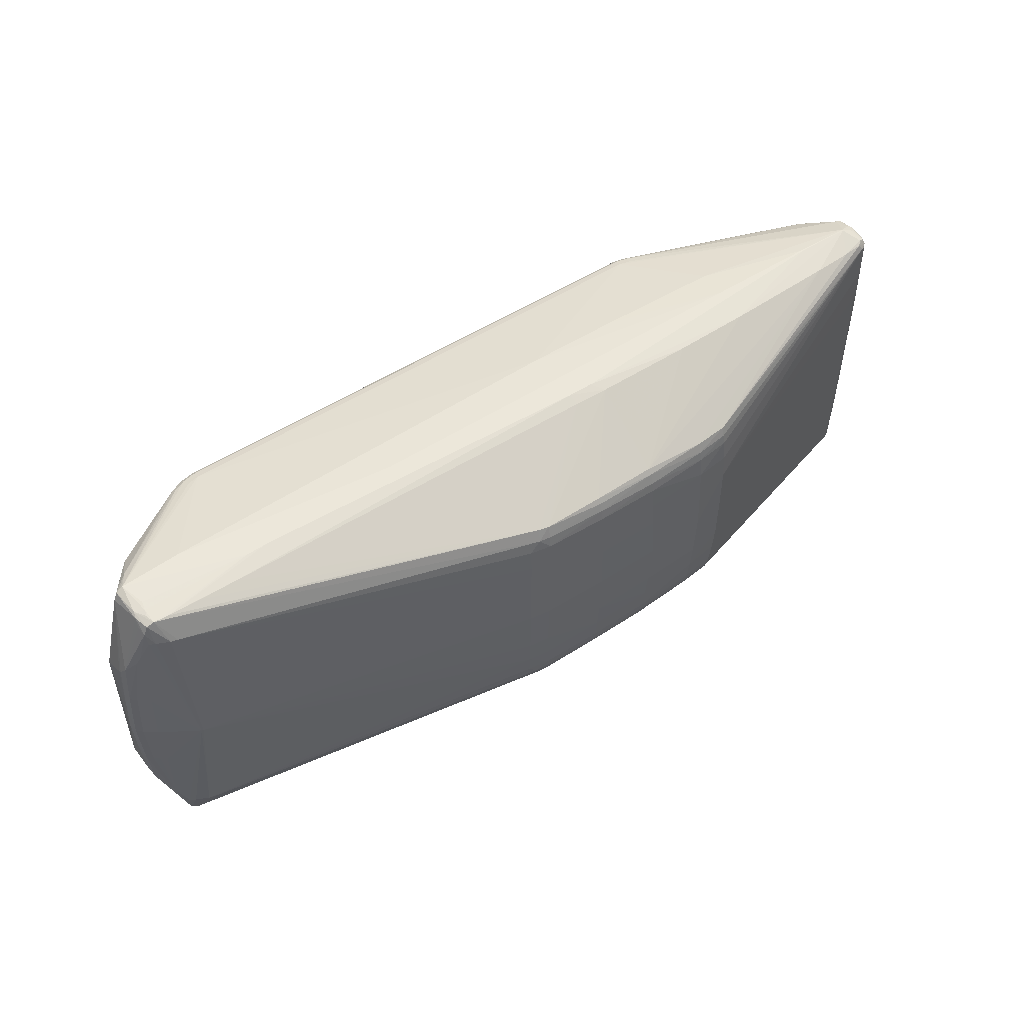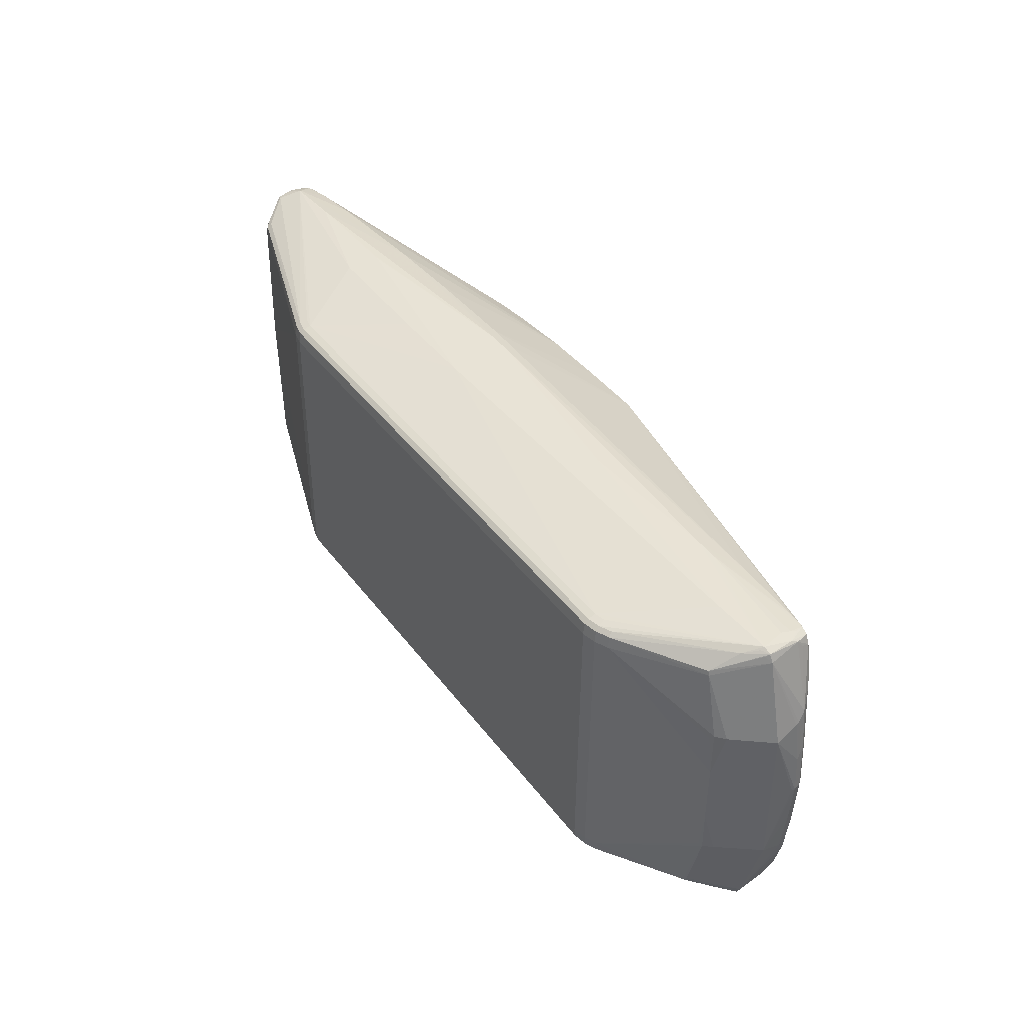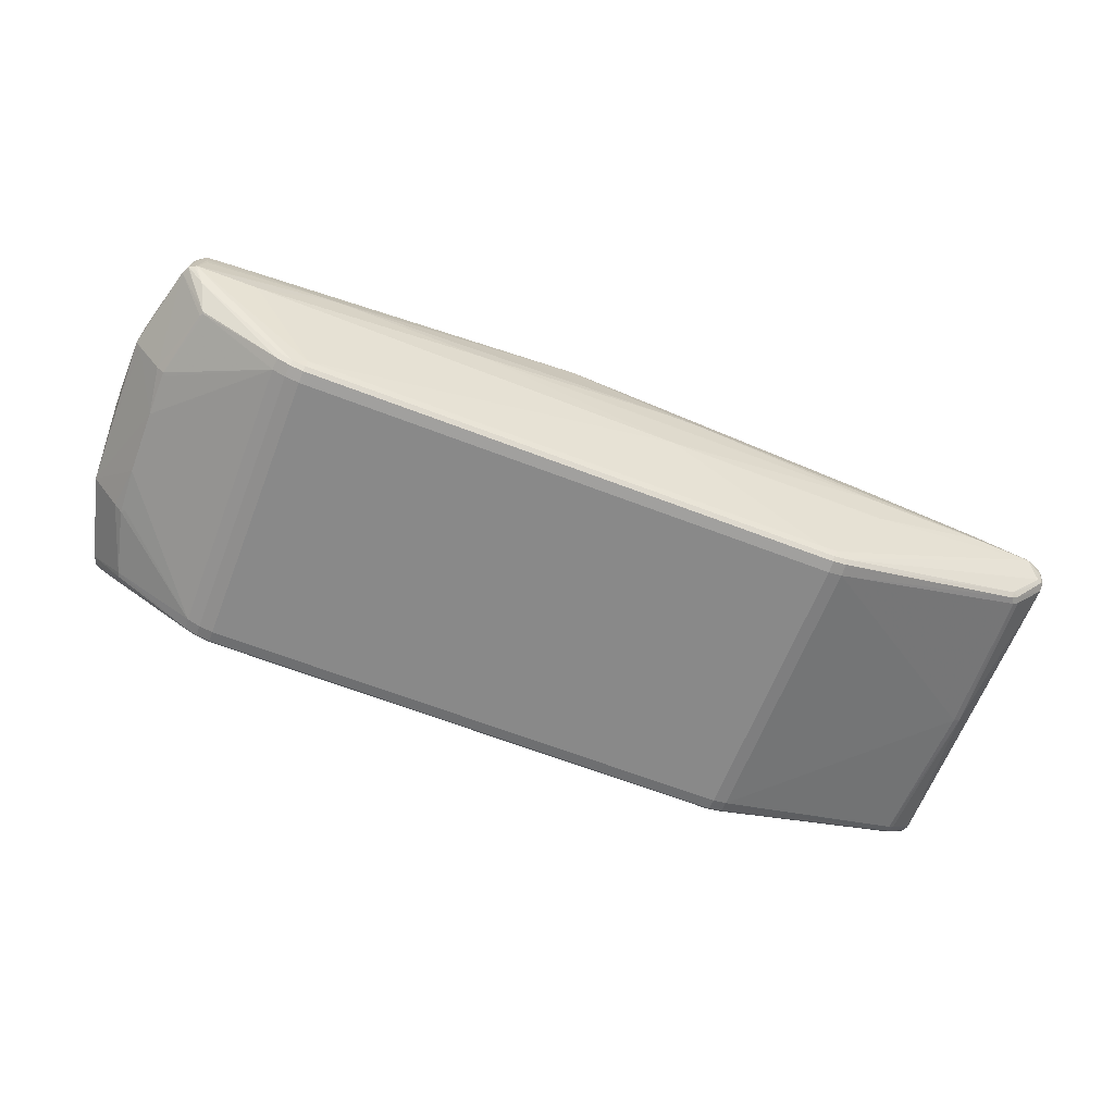
<metadata>
{"format":"obj","ext":"obj","renderer":"f3d","projection":"perspective","resolution":1024,"background":"white","views":[{"elev":50.6,"azim":-34.4,"up":"+Y"},{"elev":41.7,"azim":-122.7,"up":"+Y"},{"elev":-63.2,"azim":-20.9,"up":"+Z"}]}
</metadata>
<code>
v 0.3278 -0.1865 0.007393
v -0.1224 -0.1871 0.0166
v 0.3278 -0.1864 0.008905
v 0.4499 -0.1846 0.004241
v 0.4505 -0.1846 0.005741
v -0.3604 -0.1849 -0.007433
v 0.5161 -0.1825 0.00256
v -0.4247 -0.1838 -0.003453
v 0.5159 -0.1822 0.003845
v -0.4244 -0.1812 -0.007635
v -0.4325 -0.1798 -0.002766
v -0.4269 -0.1789 0.02594
v 0.5282 -0.1766 -0.004158
v 0.5284 -0.1772 0.006194
v -0.4305 -0.1773 -0.006678
v 0.5334 -0.1745 -0.004269
v 0.5335 -0.1748 0.004633
v -0.414 -0.1762 -0.02278
v 0.5287 -0.1735 0.02198
v 0.5358 -0.1724 -0.004332
v 0.5359 -0.1726 0.003649
v 0.5338 -0.1717 0.02017
v 0.5279 -0.1733 -0.01827
v 0.5356 -0.1696 -0.01714
v 0.5362 -0.1699 0.01882
v -0.4364 -0.1714 -0.002127
v -0.4298 -0.1748 0.03448
v 0.5287 -0.1646 0.02778
v 0.5331 -0.1712 -0.01851
v 0.5362 -0.1655 0.02287
v 0.5339 -0.163 0.02538
v -0.403 -0.158 -0.05046
v -0.4009 -0.1562 -0.05242
v -0.4047 -0.153 -0.05036
v -0.4001 -0.1525 0.06227
v -0.4093 -0.1511 0.06075
v -0.01514 -0.1323 0.1392
v 0.1324 -0.1317 0.1366
v 0.06261 -0.1315 0.1394
v -0.004396 -0.1313 0.1411
v 0.5355 -0.1624 -0.0209
v 0.5362 -0.1226 0.02436
v 0.5339 -0.1226 0.02682
v 0.5287 -0.1226 0.02932
v -0.4575 -0.09072 0.02123
v -0.4571 -0.09245 0.02433
v 0.5361 -0.08292 0.02518
v 0.5338 -0.08294 0.02767
v 0.5286 -0.08296 0.03021
v -0.46 -0.08126 0.0001144
v -0.4549 -0.08052 -0.006907
v -0.4297 -0.08005 -0.04089
v -0.4222 -0.08064 -0.0496
v -0.4187 -0.07819 -0.05175
v 0.5337 -0.04103 0.02798
v 0.5286 -0.04088 0.03056
v -0.4614 -0.04158 0.0262
v 0.5361 -0.04066 0.02545
v -0.4228 -0.03229 -0.05058
v -0.4634 0.001431 0.02382
v -0.4638 0.00145 0.02721
v -0.404 0.001304 0.07443
v -0.4021 0.001304 0.07501
v -0.4229 0.0361 -0.05023
v 0.5355 0.04063 -0.01274
v -0.4616 0.0445 0.02664
v 0.5359 0.04905 0.0259
v 0.5336 0.04904 0.02843
v 0.5284 0.04902 0.03101
v -0.4596 0.08359 -0.0009373
v -0.43 0.08503 -0.04006
v -0.4177 0.08185 -0.05134
v -0.4214 0.08626 -0.0488
v 0.5359 0.08892 0.02605
v 0.5335 0.0889 0.02854
v 0.5284 0.08888 0.03108
v -0.4578 0.0937 0.02216
v -0.4573 0.0954 0.02528
v 0.2397 0.119 0.1354
v 0.5358 0.1286 0.02563
v 0.5335 0.1286 0.02808
v 0.5283 0.1285 0.03058
v -0.004805 0.1345 0.1425
v 0.0622 0.1349 0.1408
v 0.132 0.1353 0.1379
v -0.01555 0.1354 0.1405
v -0.4025 0.1535 0.06396
v -0.4099 0.1538 0.06233
v -0.4051 0.1568 -0.04892
v -0.4035 0.1618 -0.04885
v 0.5349 0.1688 -0.01923
v 0.5357 0.1715 0.02457
v 0.5334 0.1689 0.02705
v 0.5282 0.1705 0.02947
v -0.4319 0.1703 0.04057
v 0.5332 0.1778 0.02193
v -0.437 0.1746 -0.0003841
v 0.535 0.1761 -0.01529
v 0.5356 0.1759 0.0207
v 0.5281 0.1795 0.02374
v 0.5326 0.1776 -0.01675
v 0.5353 0.1795 0.003018
v 0.5274 0.1793 -0.01774
v -0.4146 0.1798 -0.02098
v 0.5328 0.1808 -0.002479
v 0.533 0.181 0.006426
v -0.4308 0.1785 0.03474
v -0.431 0.1807 -0.004875
v 0.5276 0.1829 -0.002347
v 0.5278 0.1835 0.007631
v -0.4289 0.1814 0.02913
v -0.433 0.1831 -0.0009375
v -0.425 0.1846 -0.005792
v 0.5153 0.1883 0.005712
v -0.4253 0.1872 -0.001584
v 0.5156 0.1886 0.00443
v -0.3609 0.1885 -0.005552
v 0.45 0.1905 0.007631
v 0.4494 0.1905 0.006127
v 0.3272 0.1919 0.01081
v -0.123 0.1912 0.01851
v 0.3272 0.192 0.009299
v 0.1164 -0.1869 0.03558
v 0.09432 -0.187 0.0402
v 0.1293 -0.1869 0.03958
v 0.09364 0.1915 0.03788
v 0.09374 0.1915 0.04211
v 0.121 0.1915 0.04162
v -0.278 -0.1849 0.03114
v 0.1973 -0.1834 -0.0272
v -0.3016 -0.1842 0.03177
v 0.3328 -0.1822 -0.02732
v -0.4166 -0.1814 0.02311
v 0.328 -0.179 0.04449
v -0.4187 -0.1799 0.03255
v -0.4205 -0.1785 0.03846
v -0.4024 -0.1774 0.04939
v 0.4543 -0.1756 0.03511
v -0.421 -0.1768 0.04813
v 0.4997 -0.1732 0.03038
v 0.5236 -0.1716 0.02653
v -0.4275 -0.1704 0.04773
v 0.4965 -0.1622 -0.04945
v -0.4299 -0.164 0.04781
v 0.5035 -0.1592 -0.04972
v 0.4969 -0.1579 -0.05423
v 0.5071 -0.1525 -0.04959
v 0.5011 -0.1513 -0.05376
v -0.4228 -0.1509 0.05466
v -0.4291 -0.1502 0.05112
v -0.4349 -0.1435 0.04714
v 0.5246 -0.08641 0.0318
v 0.5066 0.003343 -0.05257
v 0.514 0.003332 -0.04814
v 0.5243 0.0923 0.0327
v -0.4353 0.1463 0.0486
v -0.4296 0.153 0.05265
v -0.4233 0.1537 0.05619
v 0.5006 0.158 -0.0522
v 0.5066 0.1592 -0.04802
v 0.4964 0.1646 -0.05261
v 0.503 0.1658 -0.04808
v -0.4304 0.1668 0.04947
v 0.496 0.1689 -0.04778
v -0.4261 0.1764 0.0495
v 0.5231 0.1775 0.02829
v 0.4992 0.1791 0.03215
v 0.4537 0.1812 0.03691
v -0.4183 0.1798 0.05023
v -0.4029 0.1802 0.05119
v -0.3675 0.1806 0.05187
v 0.3977 0.1822 0.04151
v -0.3279 0.1814 0.05191
v -0.421 0.1814 0.04028
v -0.4192 0.1829 0.03438
v 0.3275 0.1841 0.04632
v -0.4172 0.1845 0.02495
v 0.242 0.1854 0.05045
v 0.1324 0.1867 0.05345
v 0.3323 0.1881 -0.02545
v -0.3022 0.1876 0.03364
v 0.1967 0.1889 -0.02532
v -0.2785 0.1883 0.03302
v -0.4392 -0.1292 0.04582
v -0.4434 -0.1187 0.04302
v -0.4541 -0.1021 0.03211
v -0.431 -0.05601 0.05532
v -0.4525 -0.05524 0.04035
v -0.4408 -0.05516 0.04959
v -0.4583 -0.05501 0.03396
v -0.4465 -0.05495 0.04526
v -0.4616 0.001416 0.03469
v -0.4497 0.001377 0.04598
v -0.4432 0.001364 0.0506
v -0.4559 0.001393 0.04107
v -0.4467 0.05772 0.04583
v -0.4584 0.05786 0.03453
v -0.441 0.05791 0.05016
v -0.4527 0.05804 0.04092
v -0.4312 0.05872 0.0559
v -0.4544 0.105 0.03315
v -0.4438 0.1213 0.04416
v -0.4396 0.132 0.04714
v 0.1327 -0.1257 0.1408
v 0.06267 -0.1257 0.143
v 0.2037 -0.1254 0.1351
v 0.2412 -0.1248 0.1307
v -0.01797 -0.1198 0.1444
v -0.005005 -0.1191 0.1457
v 0.06271 -0.1168 0.1463
v 0.2401 -0.115 0.1342
v 0.2039 -0.1149 0.1392
v 0.1335 -0.1143 0.1446
v -0.02901 -0.1074 0.1448
v -0.006134 -0.1069 0.1481
v 0.06273 -0.1053 0.1484
v 0.2037 -0.104 0.1414
v 0.241 -0.1038 0.136
v 0.1332 -0.1037 0.1465
v -0.03016 -0.08403 0.1476
v -0.007555 -0.08344 0.1503
v 0.06273 -0.08114 0.1507
v 0.2042 -0.0803 0.1439
v 0.2423 -0.07901 0.1379
v 0.1335 -0.07881 0.1487
v -0.03137 -0.05417 0.1496
v -0.009103 -0.05254 0.1527
v 0.06272 -0.05116 0.1528
v 0.2048 -0.05086 0.1456
v 0.2431 -0.04988 0.1396
v 0.1347 -0.04976 0.1506
v 0.2061 0.001876 0.1468
v 0.1377 0.001745 0.1518
v 0.2425 0.001969 0.1407
v -0.03274 0.001493 0.1514
v -0.009623 0.001516 0.1542
v 0.06266 0.001627 0.1542
v 0.1345 0.05326 0.1511
v 0.2429 0.05382 0.1401
v 0.2046 0.05463 0.1461
v 0.06256 0.05441 0.1533
v -0.009269 0.05558 0.1532
v -0.03154 0.05717 0.1502
v 0.1333 0.08233 0.1495
v 0.242 0.08296 0.1387
v 0.2039 0.08408 0.1447
v 0.06247 0.08441 0.1515
v -0.007816 0.0865 0.1512
v -0.03043 0.08705 0.1484
v 0.1329 0.1072 0.1475
v 0.2406 0.1078 0.1371
v 0.2034 0.1078 0.1424
v 0.0624 0.1086 0.1495
v -0.006468 0.11 0.1492
v -0.02935 0.1104 0.1459
v 0.1331 0.1179 0.1458
v 0.2035 0.1187 0.1404
v 0.06235 0.1201 0.1475
v -0.005377 0.1222 0.1469
v -0.01834 0.1229 0.1456
v 0.2409 0.1288 0.1319
v 0.2034 0.1293 0.1363
v 0.06227 0.1291 0.1443
v 0.1323 0.1293 0.142
v 0.09483 -0.1842 -0.02548
v 0.09501 0.1866 0.05339
v 0.09425 0.1893 -0.0236
v -0.01399 -0.1787 0.08754
v -0.2894 -0.1661 -0.1022
v -0.2904 -0.1636 -0.1101
v -0.3037 -0.1636 -0.107
v -0.316 -0.1636 -0.1013
v -0.291 -0.1596 -0.1147
v -0.3052 -0.1597 -0.1114
v -0.3184 -0.1597 -0.1052
v -0.2912 -0.1472 -0.1165
v -0.2763 -0.1472 -0.1168
v -0.3058 -0.1473 -0.1132
v -0.3194 -0.1473 -0.1068
v 0.2632 -0.1652 -0.112
v 0.2798 -0.1652 -0.1119
v 0.2622 -0.1627 -0.1199
v 0.2758 -0.1626 -0.1201
v 0.2892 -0.1626 -0.1175
v 0.2616 -0.1587 -0.1245
v 0.2762 -0.1587 -0.1247
v 0.2905 -0.1587 -0.122
v 0.2614 -0.1464 -0.1263
v 0.2764 -0.1463 -0.1266
v 0.2911 -0.1463 -0.1237
v 0.2609 0.153 -0.1248
v 0.2759 0.153 -0.1251
v 0.2906 0.1531 -0.1222
v 0.2611 0.1654 -0.1229
v 0.2757 0.1654 -0.1231
v 0.29 0.1654 -0.1203
v 0.2617 0.1693 -0.1182
v 0.2753 0.1693 -0.1185
v 0.2887 0.1693 -0.1159
v 0.2746 0.1717 -0.1105
v 0.2863 0.1718 -0.1082
v -0.2917 0.1521 -0.115
v -0.2767 0.1521 -0.1153
v -0.3063 0.1521 -0.1116
v -0.3199 0.152 -0.1053
v -0.2915 0.1645 -0.113
v -0.3057 0.1644 -0.1098
v -0.3189 0.1644 -0.1036
v -0.2909 0.1684 -0.1084
v -0.3042 0.1683 -0.1053
v -0.3165 0.1683 -0.09958
v -0.29 0.1708 -0.1005
v -0.3016 0.1708 -0.09779
f 116 300 180
f 122 180 182
f 182 267 122
f 180 300 182
f 300 267 182
f 306 309 294
f 292 294 295
f 292 290 289
f 293 290 292
f 146 290 148
f 30 65 42
f 119 180 122
f 119 116 180
f 117 115 183
f 62 36 63
f 246 245 251
f 234 155 239
f 239 245 246
f 41 147 154
f 154 147 148
f 296 292 295
f 293 292 296
f 153 290 293
f 293 159 153
f 148 290 153
f 153 154 148
f 159 154 153
f 298 296 295
f 295 294 298
f 298 294 309
f 312 115 117
f 117 267 312
f 312 267 300
f 300 309 312
f 59 70 64
f 279 54 59
f 52 59 53
f 53 59 54
f 53 54 279
f 279 33 53
f 64 70 71
f 70 97 71
f 77 97 70
f 246 238 240
f 240 239 246
f 306 302 307
f 308 310 307
f 307 309 306
f 307 310 309
f 104 308 90
f 279 59 305
f 305 59 64
f 207 28 211
f 275 33 279
f 32 33 275
f 279 278 275
f 288 292 289
f 294 292 303
f 303 302 306
f 306 294 303
f 276 302 303
f 289 290 287
f 290 146 287
f 270 285 282
f 282 280 270
f 3 1 5
f 143 287 146
f 284 287 143
f 281 284 7
f 281 7 132
f 282 285 283
f 284 281 283
f 283 287 284
f 283 280 282
f 283 281 280
f 29 143 145
f 145 143 146
f 145 41 29
f 145 147 41
f 145 146 148
f 148 147 145
f 211 28 218
f 30 42 43
f 212 207 211
f 232 230 234
f 234 239 232
f 239 240 232
f 118 119 122
f 116 119 118
f 110 116 100
f 117 183 121
f 121 267 117
f 122 267 121
f 167 168 261
f 176 168 114
f 116 118 114
f 114 118 176
f 168 167 114
f 100 116 114
f 114 167 100
f 241 236 237
f 237 236 228
f 237 238 241
f 87 63 249
f 242 236 241
f 241 247 242
f 249 63 243
f 243 242 249
f 170 173 183
f 173 170 171
f 179 85 178
f 178 85 176
f 84 85 179
f 261 168 262
f 168 85 262
f 172 168 176
f 176 85 172
f 172 85 168
f 246 251 252
f 252 250 246
f 256 250 252
f 297 309 300
f 300 298 297
f 297 298 309
f 300 116 301
f 301 298 300
f 115 312 313
f 313 310 115
f 313 312 309
f 309 310 313
f 52 53 34
f 34 33 32
f 34 53 33
f 66 70 61
f 66 77 70
f 61 70 60
f 60 50 61
f 70 50 60
f 51 59 52
f 52 50 51
f 70 59 51
f 51 50 70
f 61 50 57
f 62 157 200
f 189 193 191
f 189 187 62
f 62 187 150
f 187 189 150
f 253 250 256
f 247 250 253
f 244 238 246
f 246 250 244
f 244 250 247
f 241 238 244
f 244 247 241
f 137 139 135
f 112 104 90
f 311 310 308
f 308 104 311
f 115 310 311
f 311 104 115
f 64 71 73
f 308 307 304
f 304 305 308
f 304 307 302
f 285 270 273
f 26 34 32
f 26 50 52
f 52 34 26
f 32 275 18
f 12 8 135
f 292 288 291
f 291 303 292
f 288 303 291
f 276 303 277
f 277 303 288
f 277 288 289
f 277 273 276
f 289 285 277
f 285 273 277
f 286 285 289
f 289 287 286
f 286 283 285
f 287 283 286
f 269 270 280
f 269 8 271
f 271 270 269
f 47 42 65
f 65 92 80
f 80 74 65
f 14 19 7
f 7 16 14
f 14 16 17
f 29 16 13
f 13 16 7
f 29 41 24
f 24 16 29
f 24 65 30
f 24 41 65
f 132 7 4
f 7 5 4
f 4 1 132
f 4 5 1
f 23 143 29
f 284 143 23
f 7 284 23
f 29 13 23
f 23 13 7
f 224 28 230
f 224 218 28
f 230 223 224
f 223 218 224
f 31 28 30
f 30 43 31
f 69 155 234
f 234 230 152
f 223 225 219
f 229 223 230
f 230 232 229
f 233 240 238
f 233 232 240
f 238 237 233
f 233 229 232
f 120 118 122
f 41 154 91
f 65 41 91
f 96 110 100
f 296 298 299
f 299 301 116
f 298 301 299
f 161 159 293
f 293 296 161
f 127 121 183
f 127 266 179
f 183 173 127
f 173 266 127
f 181 183 115
f 115 177 181
f 169 170 181
f 181 170 183
f 166 167 261
f 100 167 166
f 166 96 100
f 92 96 166
f 169 87 260
f 35 214 36
f 35 208 214
f 36 139 35
f 139 208 35
f 37 208 139
f 228 236 227
f 264 262 85
f 85 84 264
f 79 252 251
f 245 239 94
f 94 251 245
f 94 79 251
f 92 166 94
f 94 166 261
f 261 79 94
f 192 66 61
f 197 66 192
f 61 57 192
f 192 57 190
f 190 188 192
f 197 192 199
f 45 57 50
f 50 26 45
f 46 186 190
f 190 57 46
f 57 45 46
f 46 26 186
f 46 45 26
f 194 189 62
f 193 189 194
f 142 139 36
f 184 189 191
f 184 150 189
f 191 188 184
f 115 104 113
f 113 112 115
f 104 112 113
f 90 97 108
f 108 112 90
f 97 112 108
f 72 305 64
f 64 73 72
f 72 73 305
f 305 73 89
f 90 308 89
f 308 305 89
f 89 73 71
f 89 97 90
f 89 71 97
f 175 177 115
f 175 174 169
f 169 181 175
f 175 181 177
f 88 87 169
f 169 165 88
f 62 63 88
f 63 87 88
f 274 278 276
f 276 273 274
f 274 275 278
f 271 275 274
f 274 270 271
f 274 273 270
f 8 12 11
f 32 18 11
f 271 8 272
f 8 18 272
f 272 275 271
f 272 18 275
f 135 8 133
f 135 139 136
f 136 12 135
f 139 12 136
f 265 269 280
f 1 2 265
f 280 281 265
f 65 74 67
f 67 47 65
f 22 14 17
f 19 14 22
f 7 19 9
f 19 140 9
f 9 5 7
f 141 140 19
f 19 22 141
f 28 207 141
f 207 140 141
f 30 28 141
f 141 22 30
f 25 24 30
f 30 22 25
f 25 22 17
f 17 16 20
f 16 24 20
f 74 80 75
f 28 31 44
f 44 31 43
f 230 28 44
f 44 152 230
f 56 69 234
f 234 152 56
f 223 219 217
f 217 218 223
f 211 218 217
f 217 212 211
f 204 212 213
f 212 217 213
f 213 217 219
f 216 213 219
f 231 237 228
f 231 233 237
f 228 225 231
f 229 233 231
f 231 225 223
f 223 229 231
f 105 109 116
f 116 110 105
f 105 101 109
f 99 96 92
f 159 161 162
f 162 101 91
f 296 299 164
f 164 161 296
f 164 162 161
f 122 121 126
f 126 127 122
f 121 127 126
f 128 120 122
f 122 127 128
f 118 120 128
f 176 118 128
f 128 178 176
f 179 178 128
f 128 127 179
f 169 260 86
f 86 170 169
f 86 171 170
f 173 171 86
f 86 266 173
f 255 87 249
f 255 260 87
f 263 264 84
f 254 255 249
f 260 255 254
f 208 37 40
f 36 214 220
f 220 63 36
f 235 227 236
f 235 243 63
f 236 242 235
f 242 243 235
f 252 79 257
f 256 252 257
f 261 262 257
f 257 79 261
f 257 264 256
f 262 264 257
f 97 77 78
f 78 201 97
f 77 66 78
f 78 66 197
f 197 201 78
f 97 201 107
f 107 112 97
f 193 194 198
f 198 200 157
f 62 200 198
f 198 194 62
f 202 201 197
f 197 199 202
f 195 199 192
f 195 192 188
f 191 193 195
f 195 188 191
f 149 142 36
f 149 36 62
f 62 150 149
f 185 188 190
f 185 184 188
f 190 186 185
f 186 184 185
f 144 149 150
f 142 149 144
f 144 184 186
f 158 88 165
f 158 157 62
f 62 88 158
f 10 18 8
f 8 11 10
f 10 11 18
f 15 26 32
f 32 11 15
f 15 11 26
f 27 11 12
f 27 12 139
f 139 142 27
f 26 11 27
f 142 144 27
f 186 26 27
f 27 144 186
f 8 129 131
f 131 133 8
f 135 133 131
f 131 137 135
f 6 129 8
f 6 2 129
f 6 265 2
f 8 269 6
f 269 265 6
f 137 131 268
f 268 131 129
f 268 40 37
f 139 137 268
f 268 37 139
f 132 1 130
f 1 265 130
f 130 281 132
f 130 265 281
f 204 38 206
f 206 212 204
f 207 212 206
f 21 25 17
f 17 20 21
f 24 25 21
f 21 20 24
f 68 67 74
f 74 75 68
f 68 75 69
f 81 80 92
f 81 75 80
f 152 44 49
f 49 56 152
f 49 44 43
f 213 216 210
f 205 204 210
f 204 213 210
f 227 220 221
f 116 109 103
f 109 101 103
f 103 299 116
f 103 164 299
f 101 162 103
f 162 164 103
f 91 101 98
f 102 99 98
f 98 105 102
f 101 105 98
f 98 99 92
f 98 92 65
f 65 91 98
f 106 105 110
f 102 105 106
f 110 96 106
f 96 99 106
f 106 99 102
f 159 162 160
f 160 162 91
f 160 154 159
f 160 91 154
f 179 266 83
f 266 86 83
f 83 84 179
f 83 263 84
f 83 86 260
f 249 242 248
f 248 254 249
f 248 242 247
f 247 253 248
f 253 254 248
f 258 254 253
f 258 253 256
f 256 264 258
f 264 263 258
f 205 40 39
f 39 204 205
f 39 38 204
f 39 268 38
f 40 268 39
f 226 220 227
f 227 235 226
f 63 220 226
f 226 235 63
f 165 107 163
f 163 156 157
f 157 158 163
f 163 158 165
f 111 165 169
f 111 107 165
f 169 174 111
f 112 107 111
f 115 112 111
f 111 175 115
f 174 175 111
f 193 198 196
f 196 195 193
f 199 195 196
f 150 184 151
f 151 144 150
f 184 144 151
f 129 2 124
f 124 268 129
f 38 268 138
f 138 206 38
f 138 9 140
f 138 140 207
f 207 206 138
f 67 68 55
f 69 56 55
f 55 68 69
f 92 94 93
f 93 81 92
f 75 81 76
f 155 69 76
f 69 75 76
f 215 210 216
f 216 221 215
f 214 208 215
f 215 220 214
f 215 221 220
f 208 40 209
f 209 215 208
f 210 215 209
f 209 40 205
f 205 210 209
f 222 221 216
f 222 225 228
f 228 227 222
f 227 221 222
f 222 219 225
f 222 216 219
f 263 83 259
f 259 258 263
f 259 83 260
f 254 258 259
f 260 254 259
f 95 107 201
f 201 163 95
f 95 163 107
f 203 196 198
f 203 198 157
f 203 202 199
f 199 196 203
f 157 156 203
f 156 163 203
f 201 202 203
f 203 163 201
f 125 1 3
f 125 124 1
f 3 5 125
f 268 124 125
f 123 2 1
f 1 124 123
f 123 124 2
f 134 138 268
f 134 125 5
f 268 125 134
f 5 9 134
f 9 138 134
f 47 67 58
f 58 55 47
f 67 55 58
f 47 55 48
f 48 43 42
f 42 47 48
f 48 49 43
f 56 49 48
f 48 55 56
f 82 76 81
f 82 93 94
f 81 93 82
f 82 94 239
f 155 76 82
f 82 239 155
f 276 278 304
f 304 302 276
f 304 278 279
f 279 305 304

</code>
